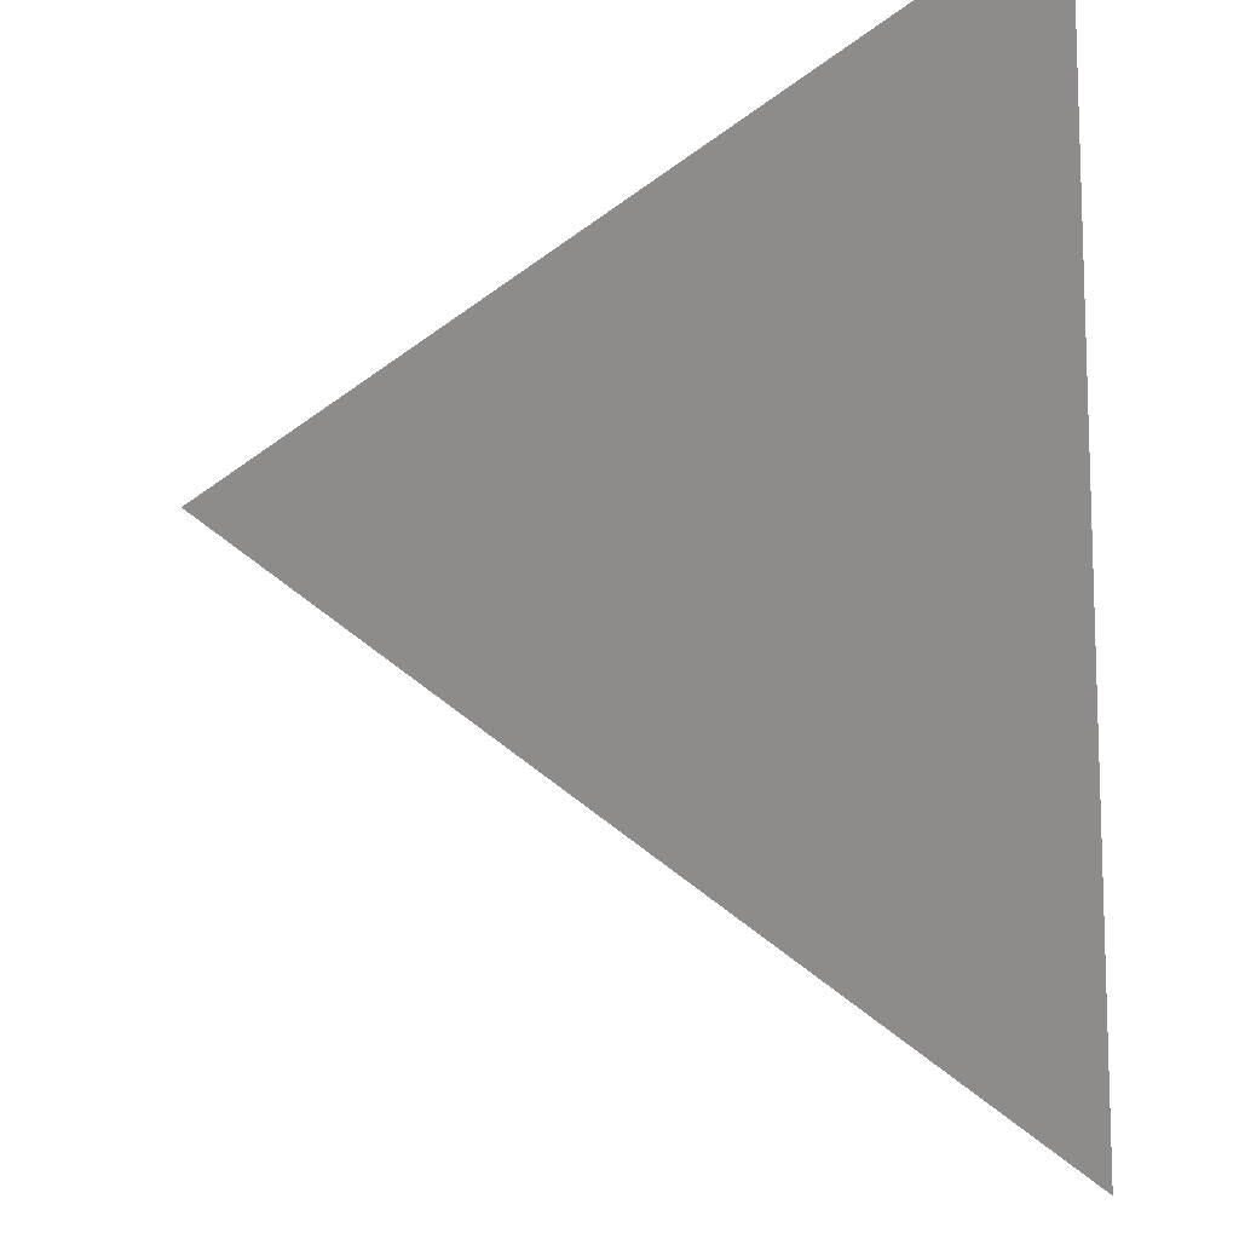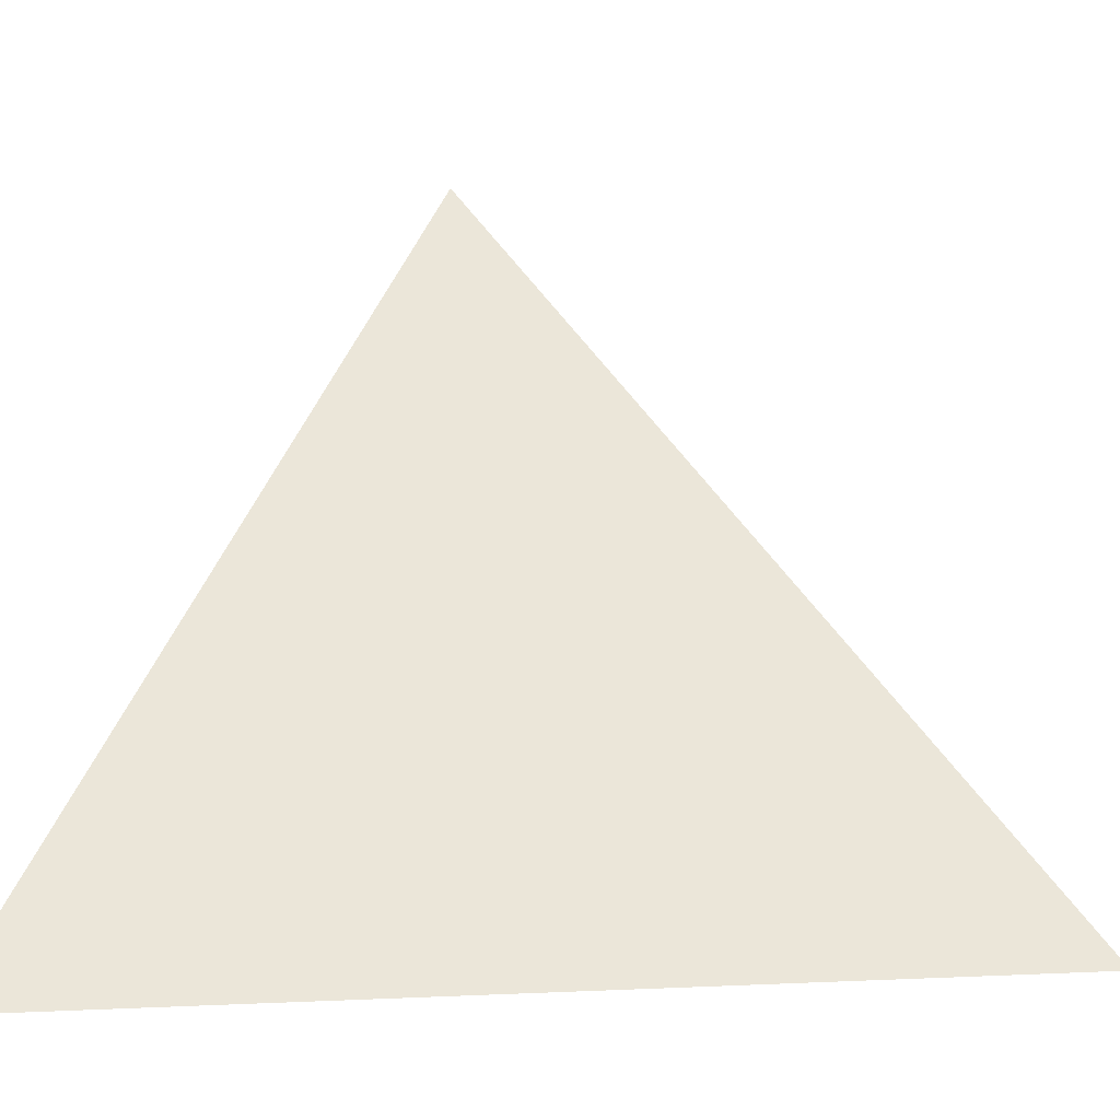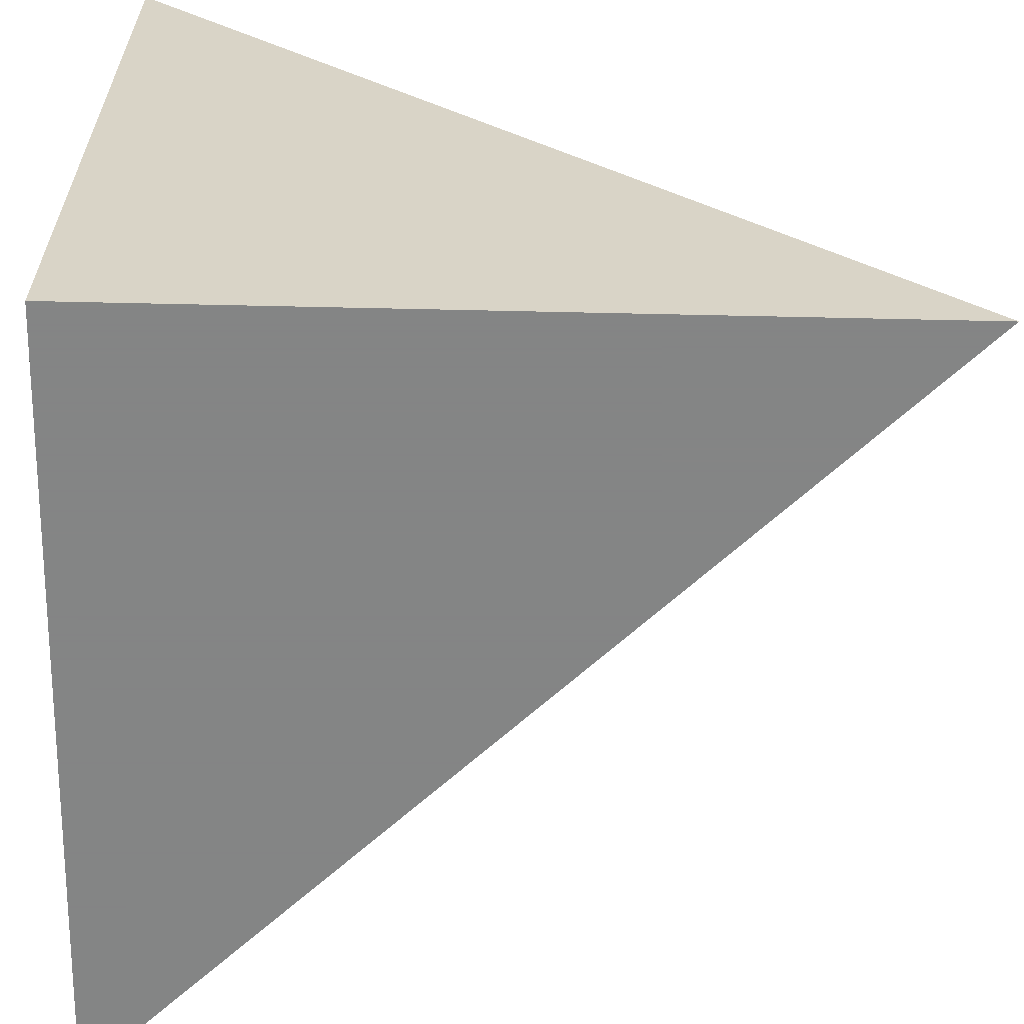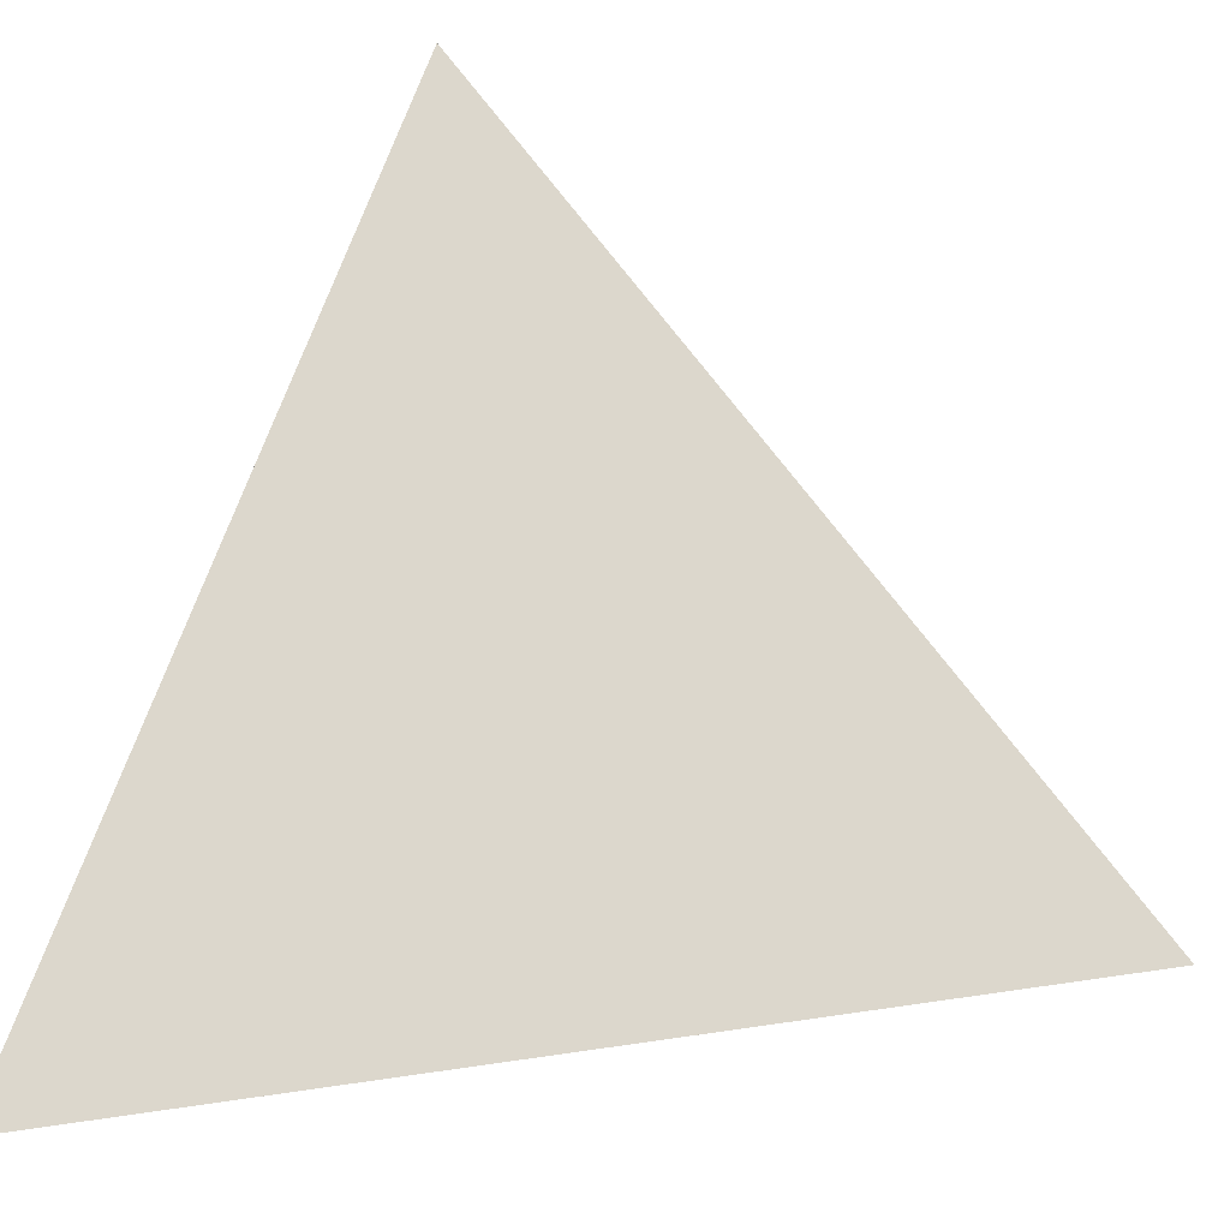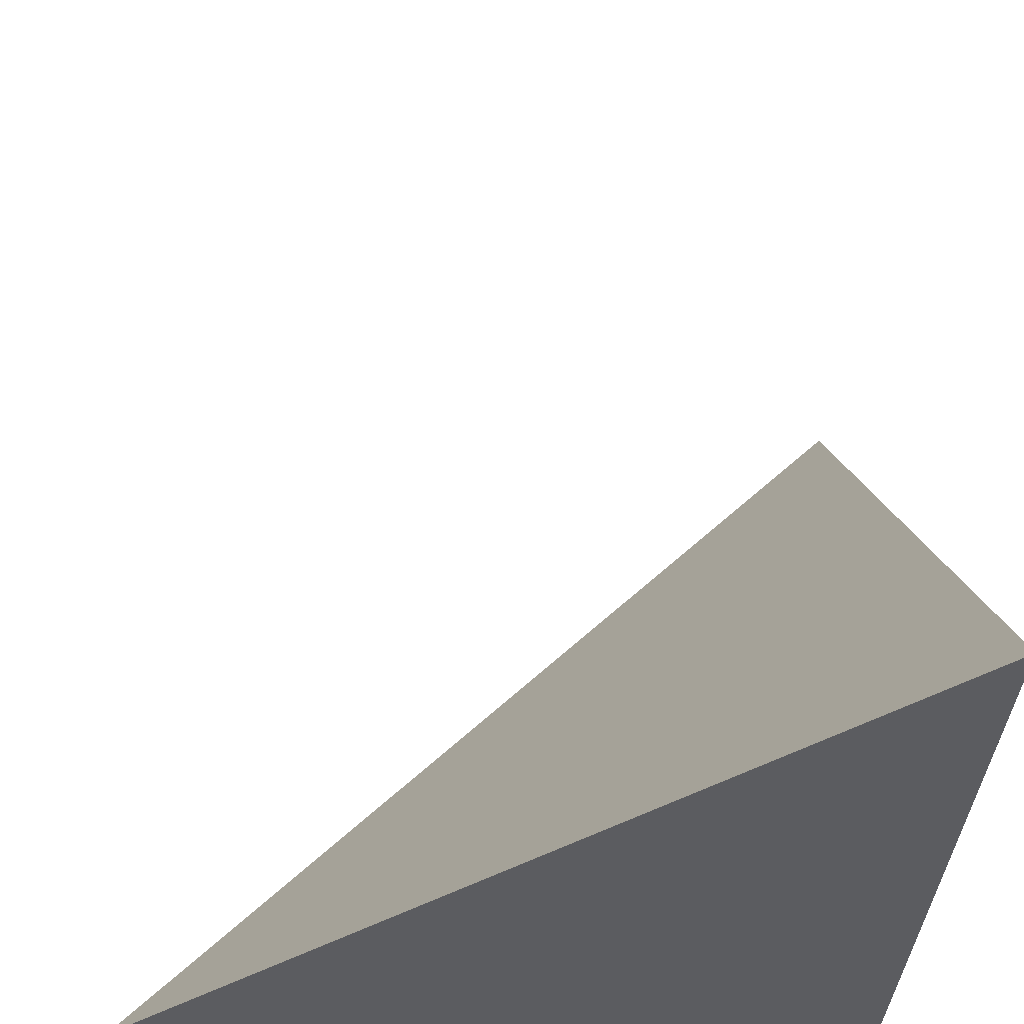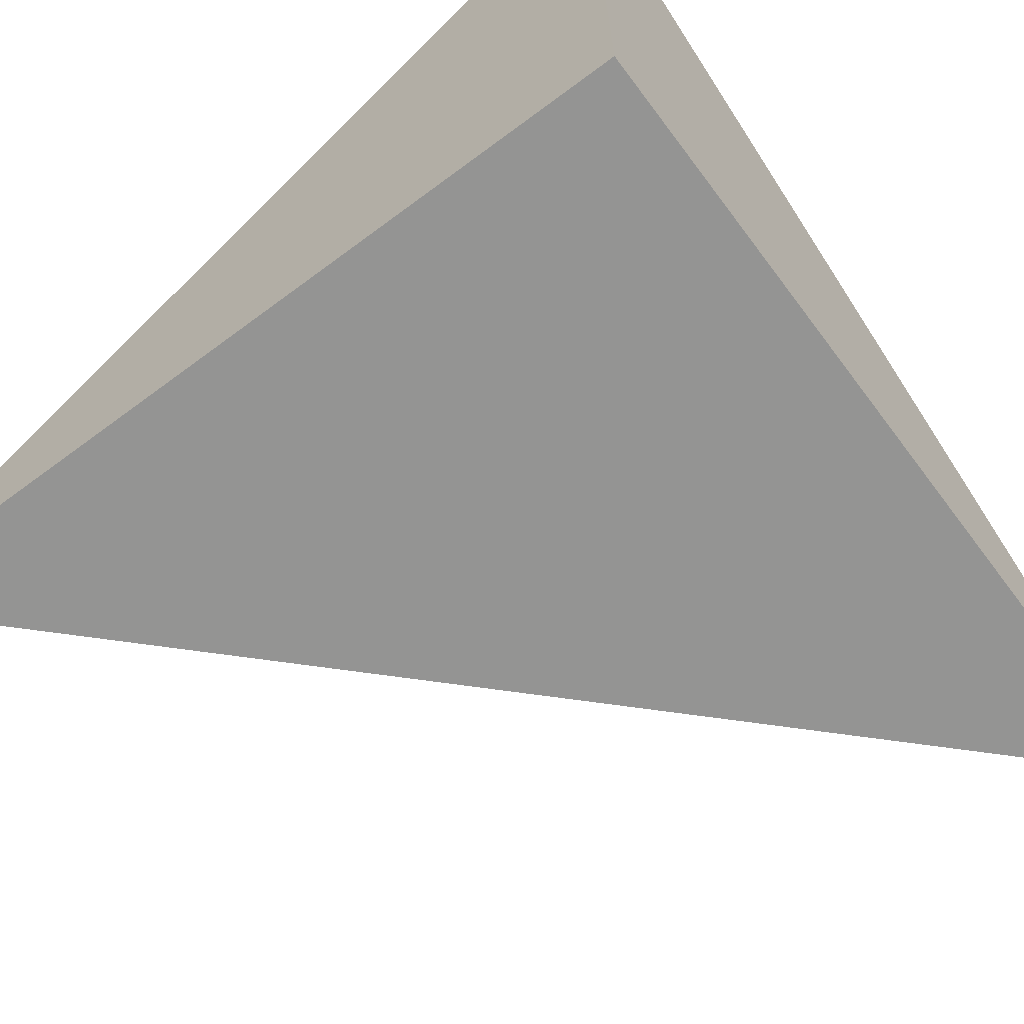
<metadata>
{"format":"obj","ext":"obj","renderer":"f3d","projection":"perspective","resolution":1024,"background":"white","views":[{"elev":60.1,"azim":174.4,"up":"+Z"},{"elev":1.3,"azim":122.6,"up":"+Z"},{"elev":-61.6,"azim":-91.3,"up":"+Y"},{"elev":18.4,"azim":27.4,"up":"+Y"},{"elev":-34.8,"azim":86.7,"up":"+Y"},{"elev":-67.0,"azim":-143.2,"up":"+Y"}]}
</metadata>
<code>
v  1  0.9962  1
v  2  0.9962  1
v  1  1.996  1
v  1  0.9962  2
f 1 3 2
f 1 4 3
f 1 2 4
f 2 3 4

</code>
